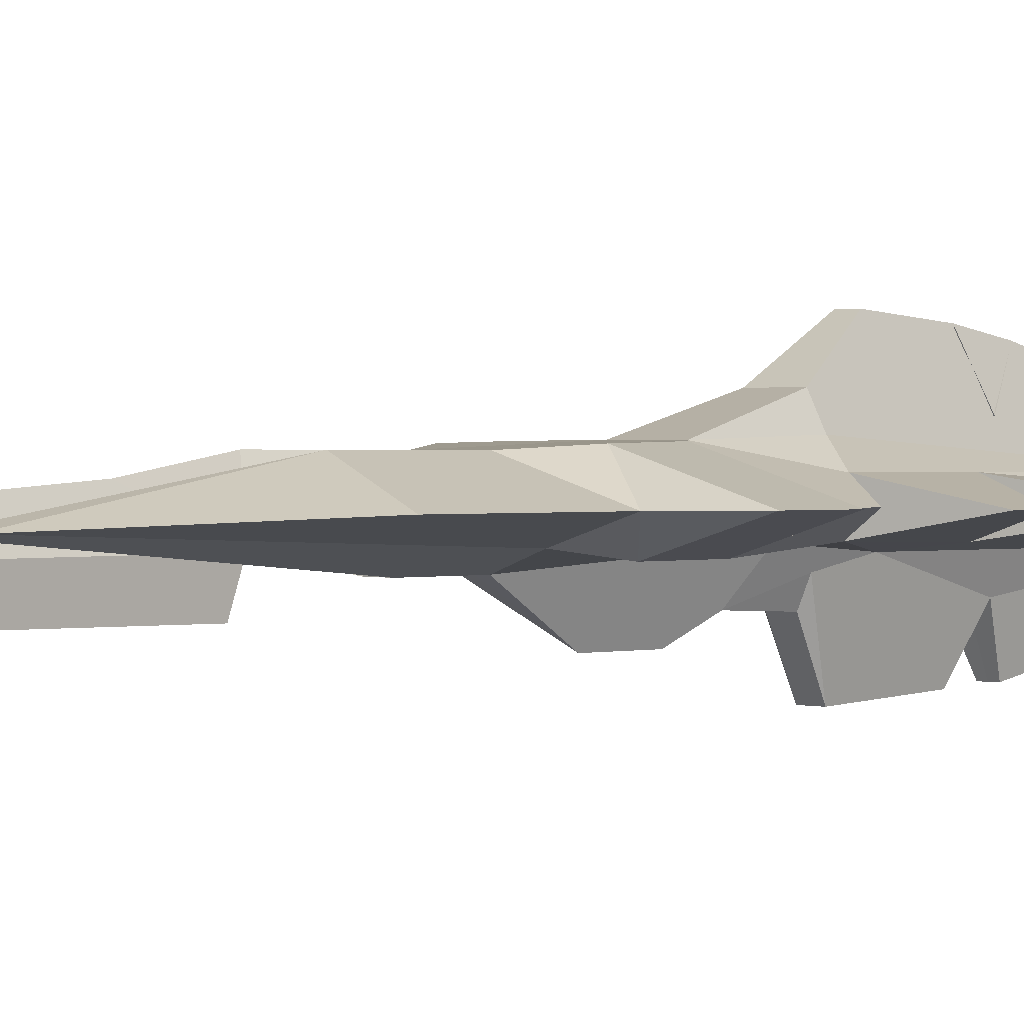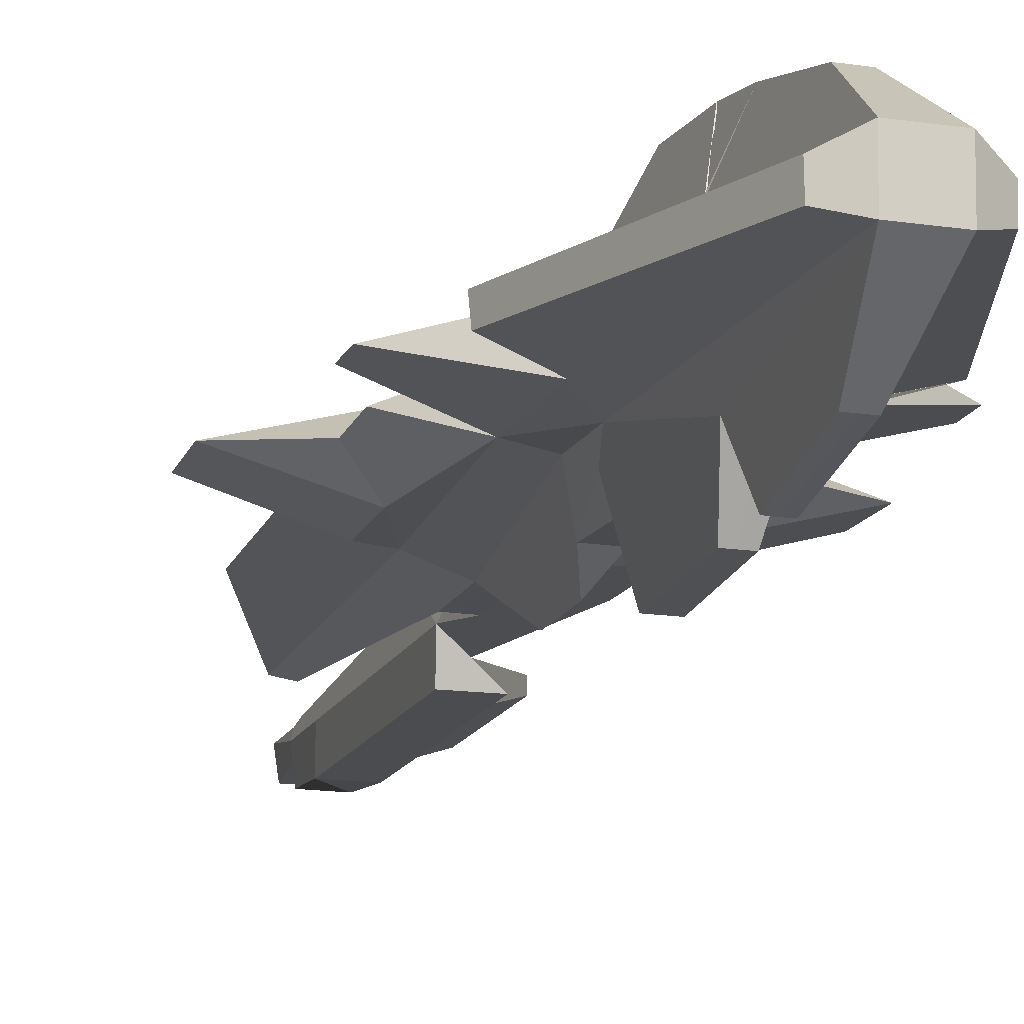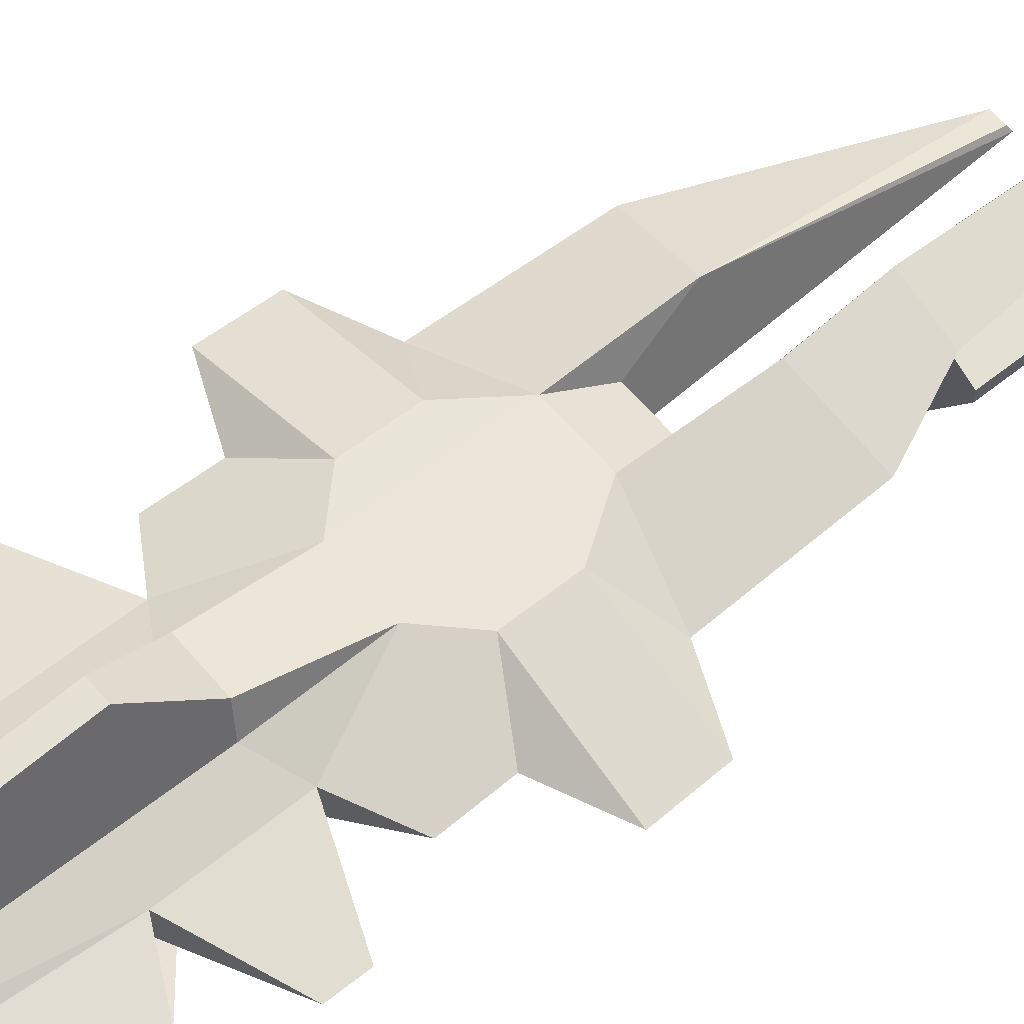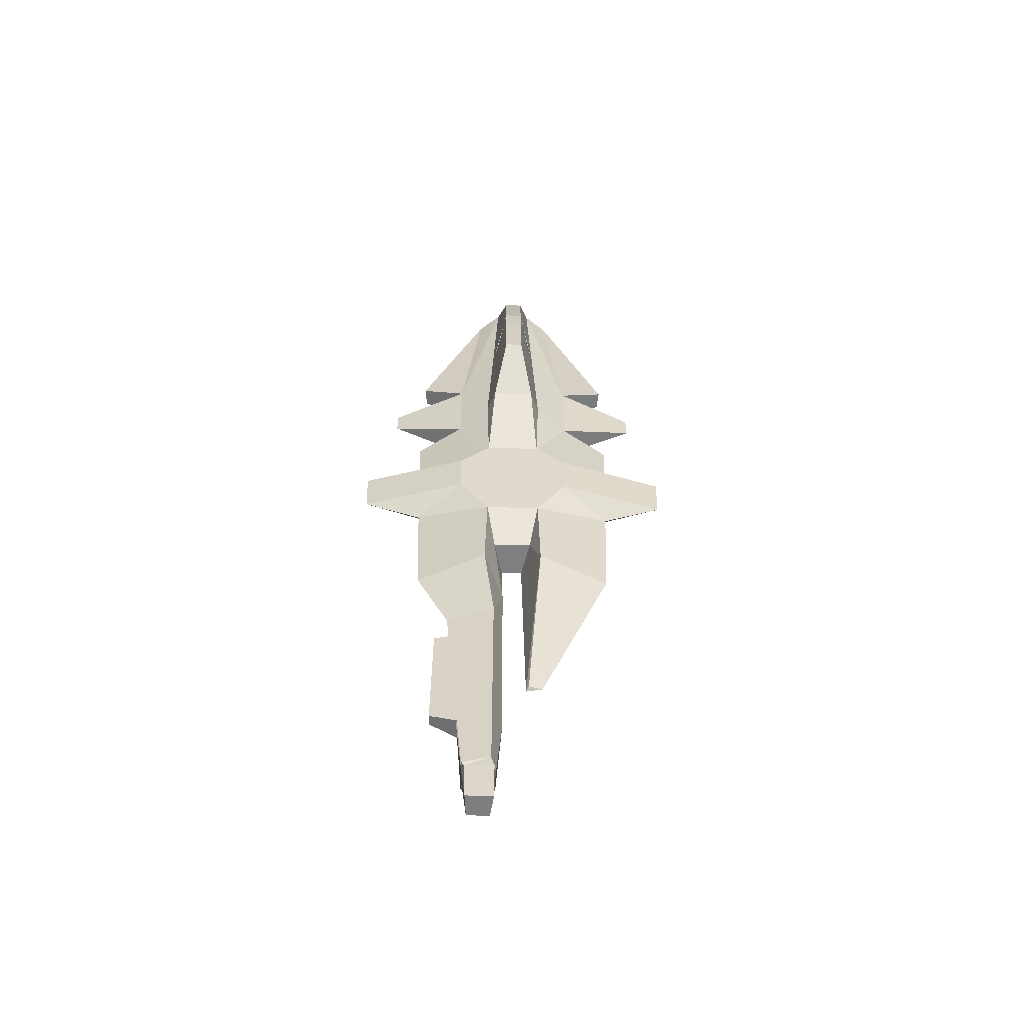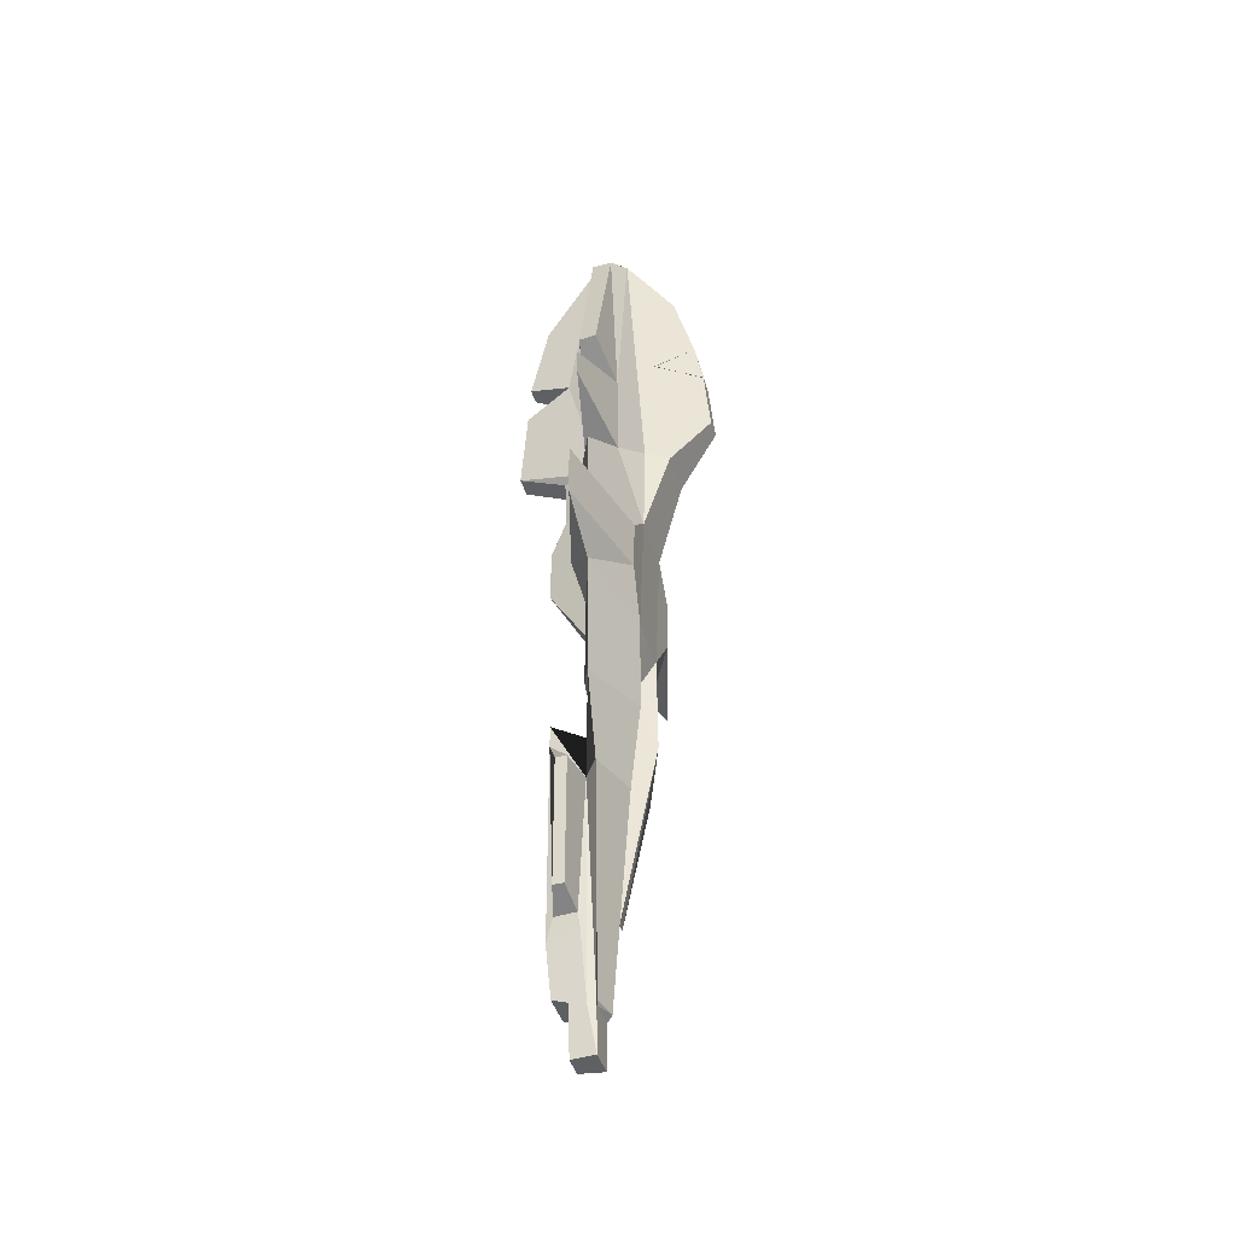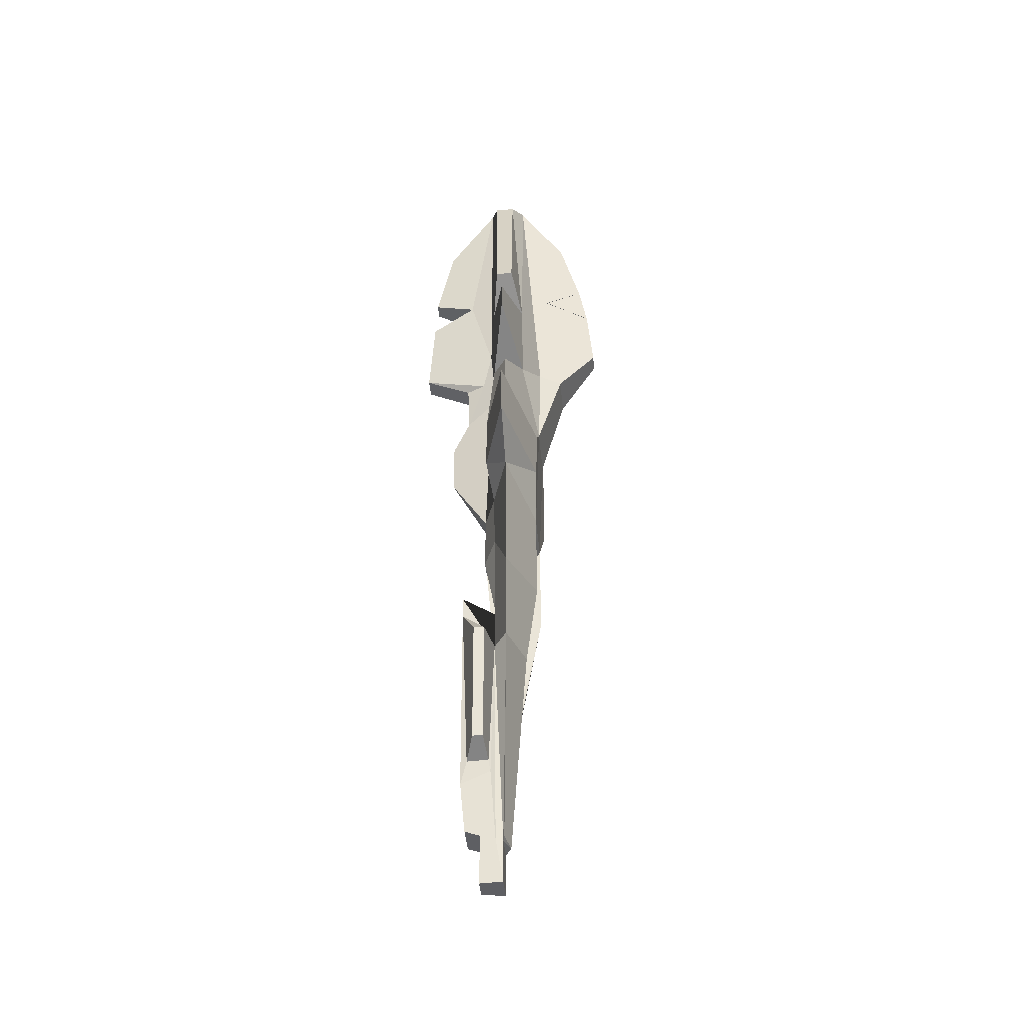
<metadata>
{"format":"obj","ext":"obj","renderer":"f3d","projection":"perspective","resolution":1024,"background":"white","views":[{"elev":1.0,"azim":-133.3,"up":"+Y"},{"elev":-15.6,"azim":-17.8,"up":"+Y"},{"elev":59.4,"azim":50.4,"up":"+Y"},{"elev":-59.5,"azim":178.7,"up":"+Z"},{"elev":-42.8,"azim":106.2,"up":"+Z"},{"elev":-41.1,"azim":94.9,"up":"+Z"}]}
</metadata>
<code>
g default
v 31.46 15.48 -73.6
v 11.92 9.971 -50.2
v 15.82 10.6 -97.87
v 20.98 14.77 -96.33
v 9.341 24.12 -70.75
v 5.997 20.2 -96.38
v 13.84 13.45 -168.7
v 14.71 13.84 -167.7
v 3.035 9.755 -74.92
v 5.992 15.19 -166.9
v 5.008 13.45 -168.7
v 4.581 11.04 -168.8
v 2.882 9.593 -145.9
v -15.04 9.908 -34.2
v -9.449 13.36 -131
v -4.336 12.68 -131.3
v -3.326 5.85 -52.88
v -3.351 5.877 -34.29
v -31.44 15.48 -73.6
v -32.92 15.48 -32.9
v -5.19 14.08 -130.5
v -9.314 24.12 -70.75
v 6.005 17.04 -52.73
v 8.704 23.98 -39.05
v 0 -6.343 -13.13
v 3.351 5.877 -34.29
v 8.091 9.722 20.66
v 3.656 -0.5934 13.86
v 0 -6.343 4.607
v 25.15 8.109 -7.006
v 15.04 9.908 -34.2
v 24.83 8.055 -25.4
v 34.4 15.48 15.94
v 19.59 20.49 25.06
v 18.65 9.997 24.86
v 3.326 5.85 -52.88
v 0 25.43 1.233
v 8.704 25.43 1.233
v 0 23.98 -39.21
v 6.363 4.874 30.95
v 9.582 7.913 42.29
v 5.3 -0.1142 74.68
v 2.713 -14.76 66.28
v 3.132 -16.36 37.77
v 2.864 35 107.4
v -0 35.01 107.4
v -0 19.83 128.9
v 6.015 19.83 128.9
v 44.16 14.95 34.64
v 44.11 14.93 43.67
v 19.72 20.4 54.64
v 18.48 9.432 54.35
v 3.39 -1.283 30.95
v 6.796 33.56 29.44
v 0 33.56 29.44
v -0 46.08 46.14
v 2.844 46.08 46.14
v -0 44.16 68.21
v 2.844 44.16 68.21
v -0 29.14 74.17
v 6.79 29.06 74.11
v -0 41.57 82.75
v 2.864 41.57 82.75
v 6.049 7.604 128.5
v -0 7.604 128.5
v -0 -8.652 107
v 2.676 -8.667 107
v -0 -1.283 30.95
v -0 -0.5934 13.86
v -0 -0.06401 74.77
v -0 -14.76 66.28
v -0 -14.25 80.32
v 2.474 -14.2 80.38
v -0 -16.36 37.77
v 13.37 16.26 124.2
v 34.32 17.59 61.94
v 9.546 26.24 30.92
v 33.81 12.11 61.94
v 13.26 9.972 124.1
v 51.83 15.69 -24.59
v 52.45 15.69 -7.817
v 18.36 24.95 -25.01
v 18.49 25.27 -8.644
v 32.92 15.48 -32.9
v 33.91 15.48 0.2611
v 0 5.839 -34.29
v 0 5.85 -52.88
v 0 17.05 -52.76
v -6.005 17.04 -52.73
v -8.704 23.98 -39.05
v -18.65 9.997 24.86
v -25.15 8.109 -7.006
v -34.4 15.48 15.94
v -19.59 20.49 25.06
v -8.704 25.43 1.233
v -8.091 9.722 20.66
v -13.26 9.972 124.1
v -33.81 12.11 61.94
v -18.48 9.432 54.35
v -9.582 7.913 42.29
v -6.049 7.604 128.5
v -2.864 35 107.4
v -6.015 19.83 128.9
v -44.16 14.95 34.64
v -44.11 14.93 43.67
v -19.72 20.4 54.64
v -5.3 -0.1142 74.68
v -3.656 -0.5934 13.86
v -3.39 -1.283 30.95
v -6.363 4.874 30.95
v -2.844 46.08 46.14
v -2.844 44.16 68.21
v -6.729 29.3 74
v -2.864 41.57 82.75
v -2.676 -8.667 107
v -3.132 -16.36 37.77
v -2.713 -14.76 66.28
v -34.32 17.59 61.94
v -13.37 16.26 124.2
v -6.796 33.56 29.44
v -9.546 26.24 30.92
v -2.474 -14.2 80.38
v -52.45 15.69 -7.817
v -51.83 15.69 -24.59
v -24.83 8.055 -25.4
v -18.49 25.27 -8.644
v -18.36 24.95 -25.01
v -33.91 15.48 0.2611
v 3.876 0.2738 -149.5
v 4.647 1.801 -165.7
v 14.79 1.8 -165.7
v 15.61 0.3147 -149.4
v 16.64 9.672 -145.8
v 14.69 6.502 -167.2
v 14.6 11.2 -168.8
v 12.91 6.251 -182.3
v 13.4 13.45 -182.3
v 5 13.45 -182.3
v 6.11 6.251 -182.3
v 4.614 6.422 -167.2
v 3.751 -0.1304 -77.78
v 15.67 -0.00924 -84.64
v 15.67 -0.04426 -77.64
v 16.11 2.227 -141.7
v 25.12 8.084 -96.86
v 25.13 4.67 -96.86
v 25.13 4.8 -138.3
v 25.17 8.084 -138.4
v 16.63 9.025 -141.7
g tiny
f 1 2 3
f 1 3 4
f 5 1 4
f 5 4 6
f 4 7 8
f 6 9 5
f 6 4 8
f 6 8 10
f 11 10 7
f 7 10 8
f 6 10 11
f 6 11 12
f 6 12 13
f 6 13 9
f 9 3 2
f 14 15 16
f 14 16 17
f 14 17 18
f 19 15 14
f 19 14 20
f 16 15 21
f 22 21 15
f 22 16 21
f 22 15 19
f 23 24 5
f 25 26 27
f 25 27 28
f 25 28 29
f 30 31 32
f 33 34 35
f 9 2 36
f 31 26 36
f 31 36 2
f 9 36 23
f 37 38 24
f 37 24 39
f 40 41 42
f 40 42 43
f 40 43 44
f 45 46 47
f 45 47 48
f 27 35 41
f 35 34 49
f 50 49 34
f 50 34 51
f 50 51 52
f 28 40 53
f 54 55 56
f 54 56 57
f 58 59 57
f 58 57 56
f 60 61 59
f 60 59 58
f 62 63 61
f 62 61 60
f 46 45 63
f 46 63 62
f 64 48 47
f 64 47 65
f 66 67 64
f 66 64 65
f 28 53 68
f 28 68 69
f 42 70 71
f 42 71 43
f 66 72 73
f 66 73 67
f 74 68 53
f 74 53 44
f 53 40 44
f 51 75 76
f 73 72 70
f 73 70 42
f 49 50 52
f 49 52 35
f 38 54 77
f 44 43 71
f 44 71 74
f 76 78 52
f 76 52 51
f 76 75 79
f 76 79 78
f 55 54 38
f 55 38 37
f 30 32 80
f 30 80 81
f 81 80 82
f 81 82 83
f 82 80 84
f 24 38 83
f 24 83 82
f 30 85 33
f 30 33 35
f 31 2 1
f 31 1 84
f 84 24 82
f 38 77 34
f 26 31 35
f 26 35 27
f 78 79 64
f 78 64 41
f 78 41 52
f 63 45 48
f 63 48 77
f 63 77 54
f 63 54 57
f 63 57 59
f 64 79 75
f 64 75 48
f 30 81 85
f 84 80 32
f 85 81 83
f 27 41 40
f 27 40 28
f 73 42 64
f 73 64 67
f 84 1 5
f 84 5 24
f 9 23 5
f 31 84 32
f 35 52 41
f 83 38 34
f 83 34 33
f 83 33 85
f 29 28 69
f 25 86 26
f 87 36 26
f 87 26 86
f 88 23 36
f 88 36 87
f 39 24 23
f 39 23 88
f 89 22 90
f 91 92 14
f 93 91 94
f 22 89 17
f 22 17 16
f 37 39 90
f 37 90 95
f 96 91 14
f 96 14 18
f 97 98 99
f 97 99 100
f 97 100 101
f 102 103 47
f 102 47 46
f 96 100 91
f 91 104 94
f 105 99 106
f 100 107 101
f 108 109 110
f 58 56 111
f 58 111 112
f 60 58 112
f 60 112 113
f 62 60 113
f 62 113 114
f 46 62 114
f 46 114 102
f 101 65 47
f 101 47 103
f 66 65 101
f 66 101 115
f 116 74 71
f 116 71 117
f 108 69 68
f 108 68 109
f 118 98 97
f 118 97 119
f 111 56 55
f 111 55 120
f 114 112 111
f 114 111 120
f 114 120 121
f 114 121 103
f 114 103 102
f 107 117 71
f 107 71 70
f 74 116 109
f 74 109 68
f 122 107 70
f 122 70 72
f 104 91 99
f 104 99 105
f 95 121 120
f 122 115 101
f 122 101 107
f 66 115 122
f 66 122 72
f 118 106 99
f 118 99 98
f 55 37 95
f 55 95 120
f 106 94 104
f 106 104 105
f 92 123 124
f 92 124 125
f 123 126 127
f 123 127 124
f 127 20 124
f 127 126 95
f 127 95 90
f 92 91 93
f 92 93 128
f 103 106 119
f 95 94 121
f 101 103 119
f 101 119 97
f 92 128 123
f 20 125 124
f 20 127 90
f 128 126 123
f 109 116 110
f 96 108 110
f 96 110 100
f 95 126 128
f 95 128 93
f 95 93 94
f 20 90 22
f 20 22 19
f 14 125 20
f 91 100 99
f 29 69 108
f 25 18 86
f 87 86 18
f 87 18 17
f 88 87 17
f 88 17 89
f 39 88 89
f 39 89 90
f 25 29 108
f 25 108 96
f 25 96 18
f 7 4 3
f 14 92 125
f 35 31 30
f 121 94 106
f 121 106 103
f 77 48 51
f 77 51 34
f 51 48 75
f 119 106 118
f 116 117 107
f 116 107 100
f 116 100 110
f 42 41 64
f 129 130 131
f 129 131 132
f 133 132 131
f 133 131 134
f 133 134 135
f 130 129 13
f 130 13 12
f 134 136 137
f 134 137 135
f 12 138 139
f 12 139 140
f 140 139 136
f 140 136 134
f 138 12 11
f 137 7 135
f 134 131 130
f 134 130 140
f 3 133 135
f 129 141 9
f 129 9 13
f 141 129 132
f 141 132 142
f 141 142 143
f 142 132 144
f 143 3 9
f 143 9 141
f 3 143 142
f 145 146 147
f 145 147 148
f 149 3 145
f 149 145 148
f 142 146 145
f 142 145 3
f 147 144 149
f 147 149 148
f 7 137 138
f 7 138 11
f 136 139 138
f 136 138 137
f 132 133 149
f 132 149 144
f 3 135 7
f 147 146 142
f 147 142 144
f 3 149 133

</code>
